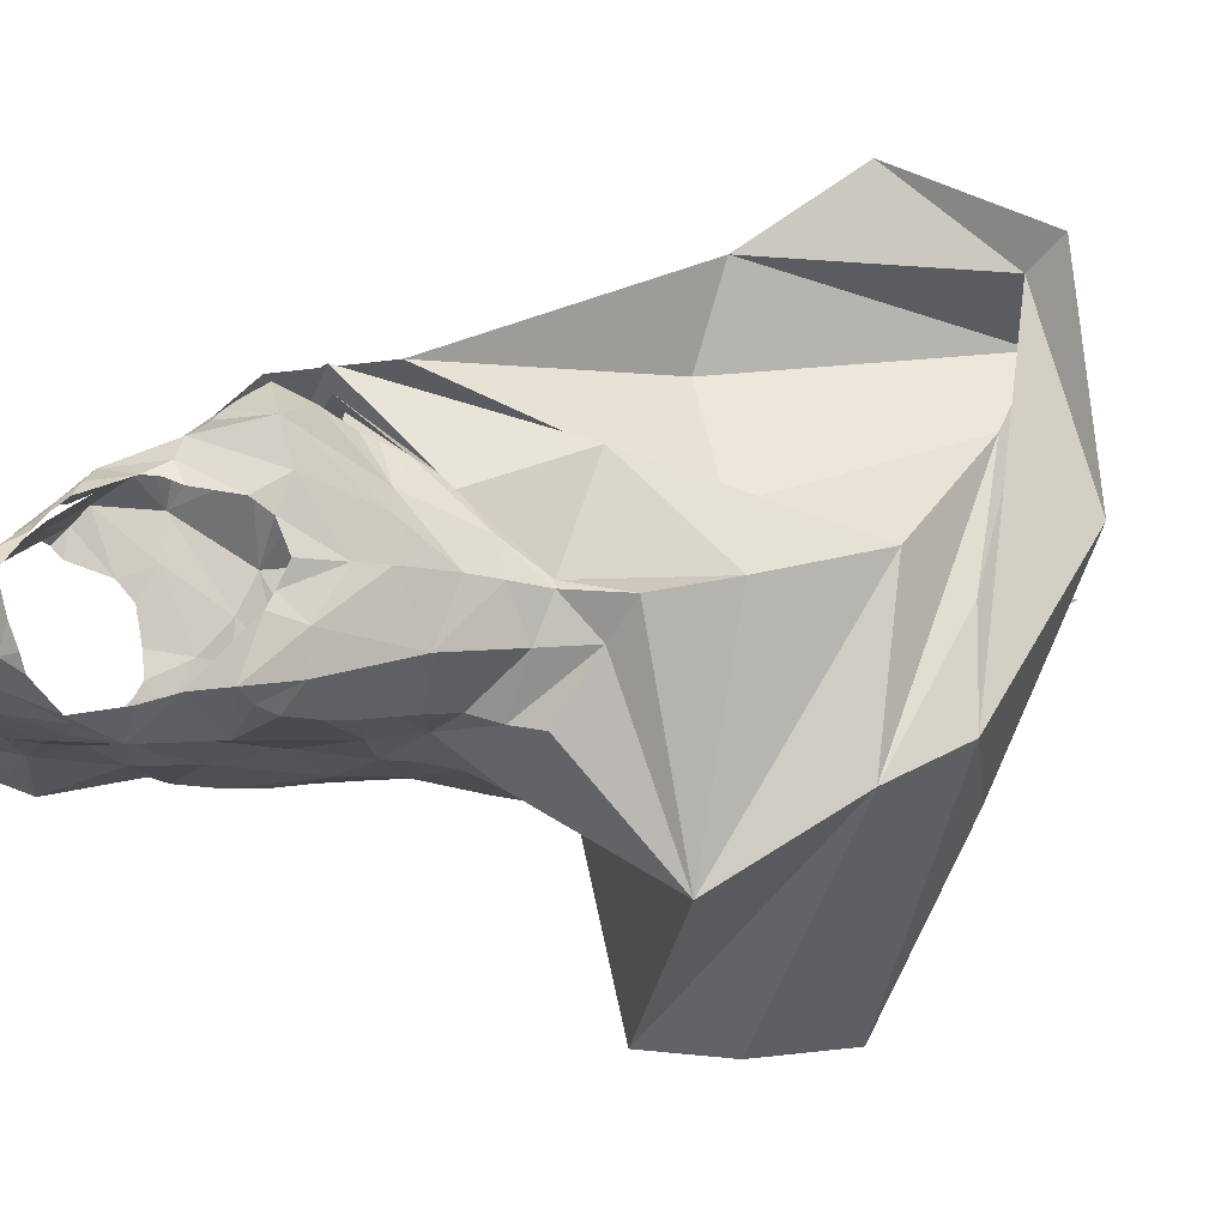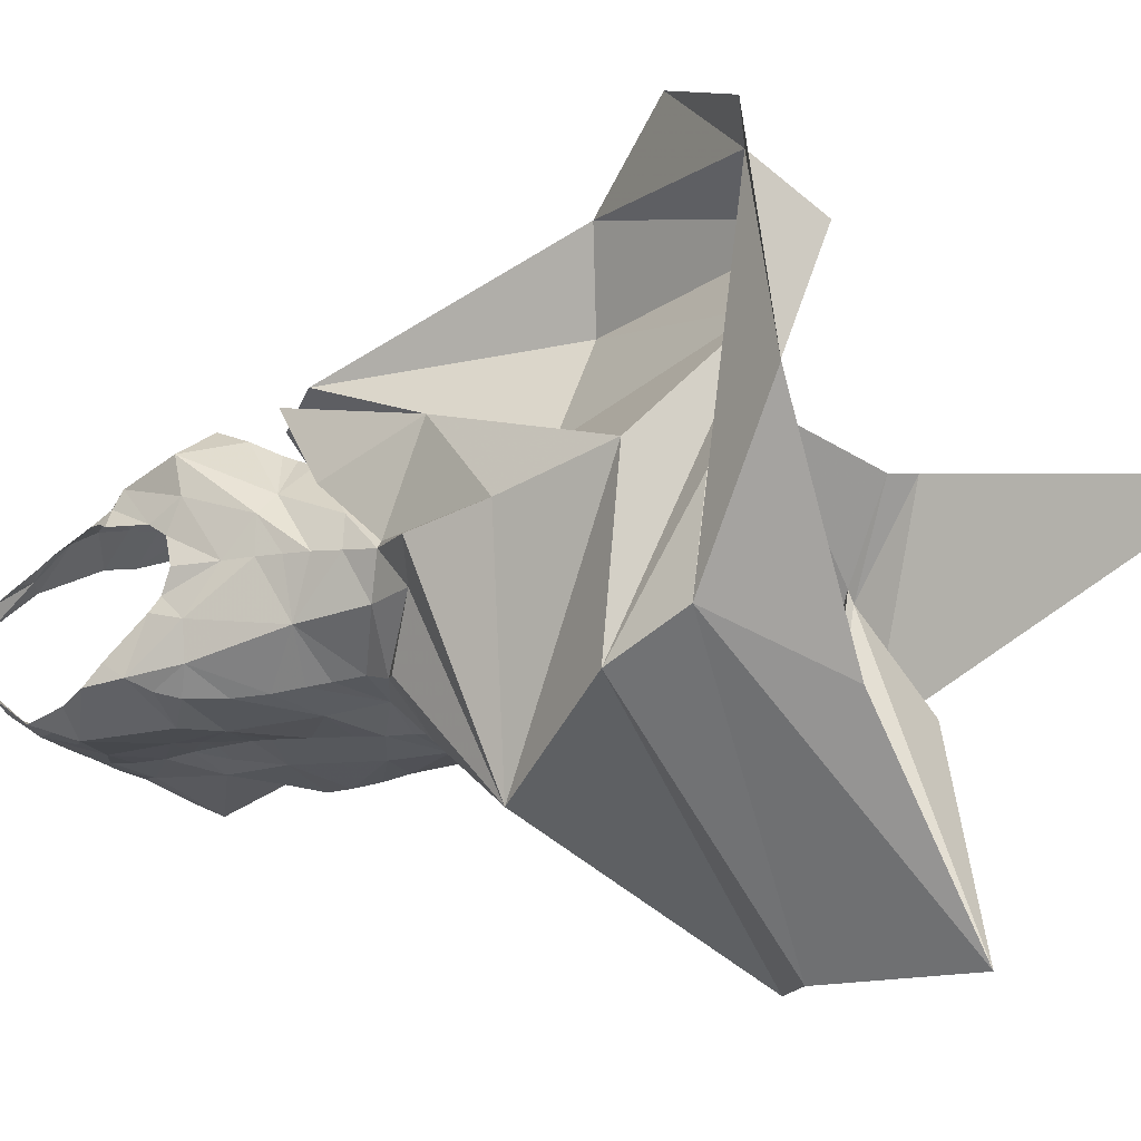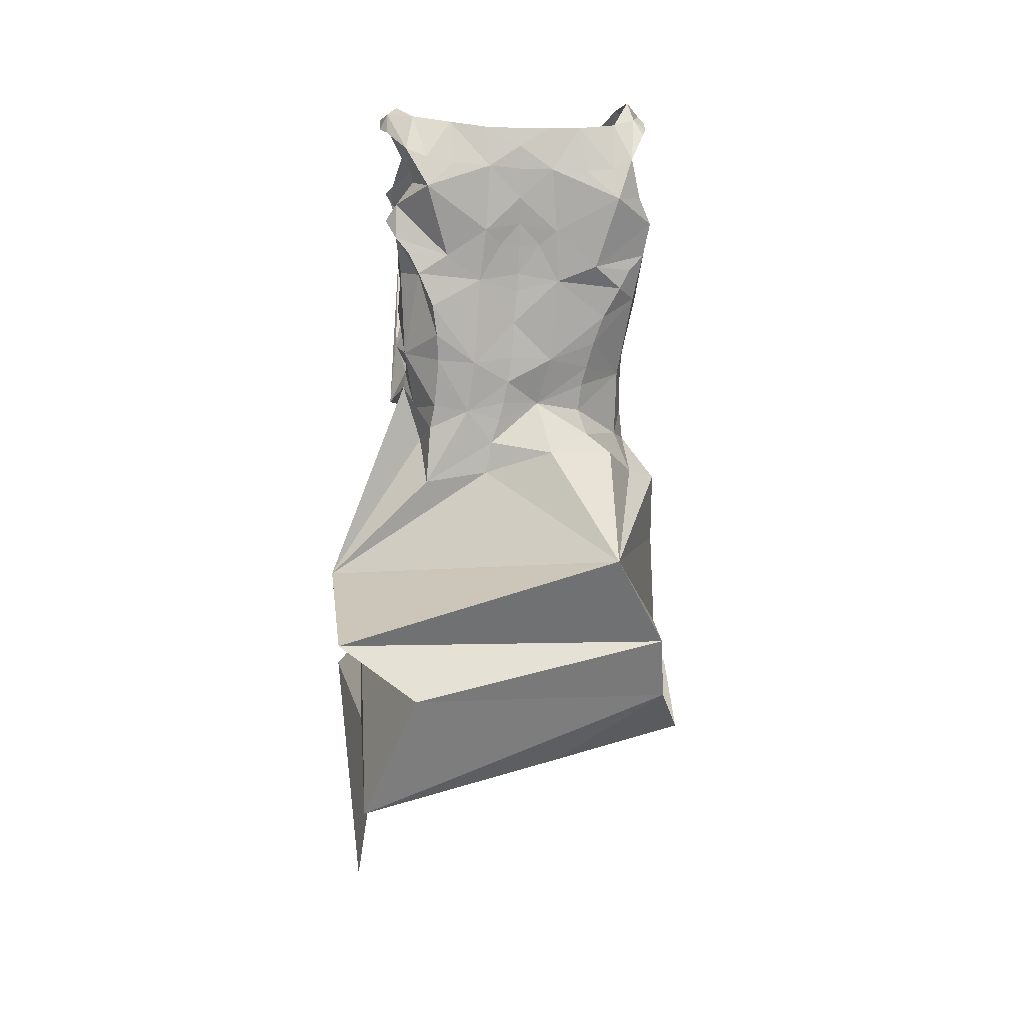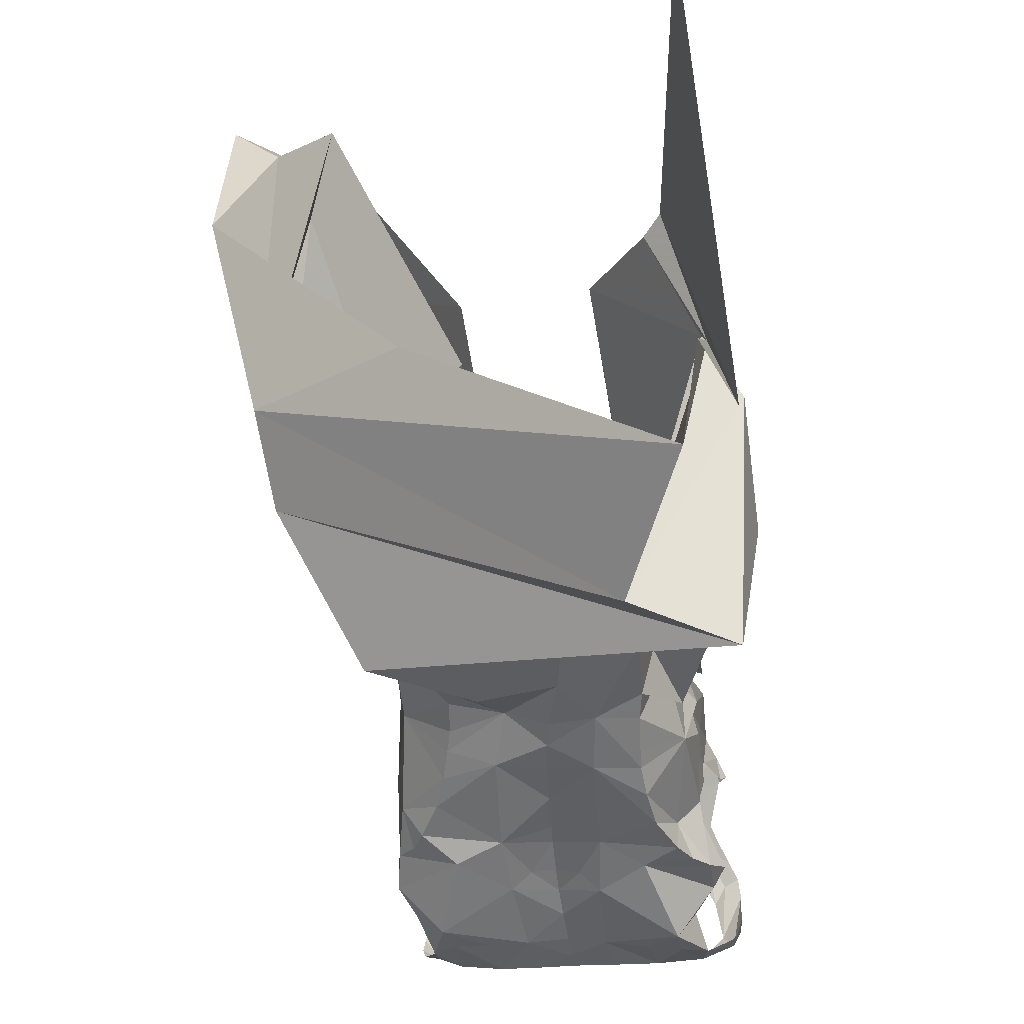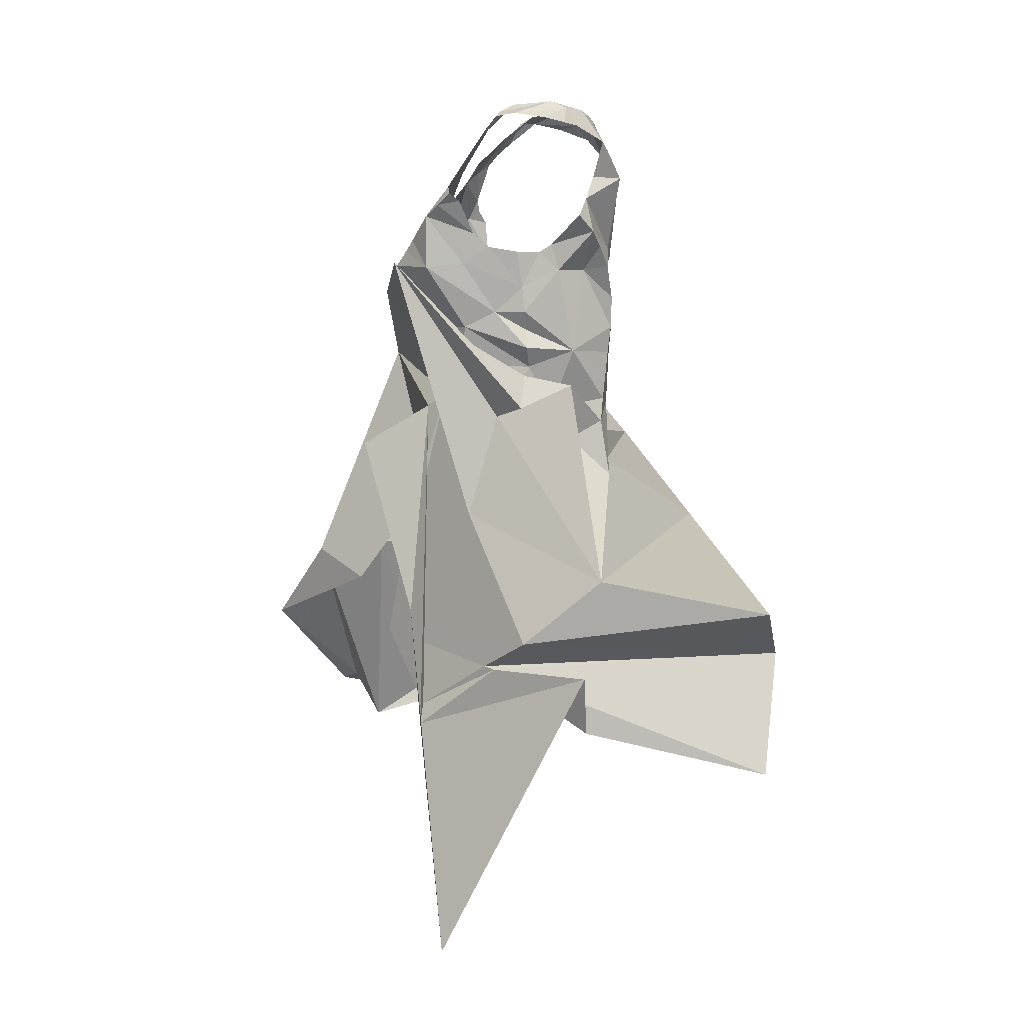
<metadata>
{"format":"obj","ext":"obj","renderer":"f3d","projection":"perspective","resolution":1024,"background":"white","views":[{"elev":-7.0,"azim":-110.6,"up":"+Z"},{"elev":-16.3,"azim":-59.6,"up":"+Z"},{"elev":11.4,"azim":179.6,"up":"+Y"},{"elev":-53.3,"azim":8.3,"up":"+Z"},{"elev":8.1,"azim":97.7,"up":"+Y"}]}
</metadata>
<code>
v 0.3863 1.158 -1.88
v 0.3912 1.195 -1.863
v 0.4127 1.163 -1.882
v 0.3535 1.155 -1.874
v 0.2614 1.149 -1.87
v 0.2361 1.151 -1.866
v 0.2678 1.189 -1.858
v 0.2184 1.16 -1.863
v 0.235 1.192 -1.849
v 0.4205 0.6808 -2.05
v 0.4693 0.572 -2.043
v 0.181 0.6309 -1.862
v 0.4323 1.171 -1.879
v 0.4265 1.2 -1.859
v 0.2936 1.151 -1.87
v 0.2898 1.093 -1.87
v 0.3249 1.124 -1.87
v 0.3247 1.101 -1.868
v 0.3266 1.052 -1.865
v 0.3065 1.079 -1.867
v 0.3253 1.08 -1.866
v 0.2951 0.9692 -1.864
v 0.2882 1.045 -1.867
v 0.3307 1.005 -1.868
v 0.414 0.93 -1.724
v 0.3207 1.026 -1.648
v 0.2549 0.9603 -1.647
v 0.3278 1.036 -1.866
v 0.4046 0.9169 -1.705
v 0.3366 0.9486 -1.872
v 0.308 0.9256 -1.857
v 0.2322 0.7897 -1.956
v 0.2362 0.877 -1.861
v 0.2948 0.8827 -1.892
v 0.3328 0.9718 -1.87
v 0.3253 1.152 -1.869
v 0.1854 0.6946 -1.892
v 0.1825 0.6789 -1.751
v 0.3244 1.173 -1.867
v 0.4514 1.202 -1.846
v 0.4597 1.192 -1.828
v 0.4586 1.188 -1.845
v 0.3573 1.191 -1.864
v 0.4516 1.185 -1.856
v 0.4606 1.197 -1.799
v 0.4432 1.208 -1.831
v 0.4483 1.199 -1.783
v 0.326 1.189 -1.862
v 0.2154 1.197 -1.833
v 0.2038 1.187 -1.831
v 0.2044 1.194 -1.814
v 0.2068 1.183 -1.843
v 0.2209 1.213 -1.82
v 0.2083 1.2 -1.787
v 0.2978 1.189 -1.861
v 0.3449 0.9124 -1.873
v 0.3522 0.89 -1.876
v 0.2259 0.847 -1.694
v 0.2451 0.7627 -1.723
v 0.3406 0.9283 -1.872
v 0.2309 1.124 -1.876
v 0.2102 1.123 -1.857
v 0.2056 1.068 -1.845
v 0.2521 1.059 -1.871
v 0.2189 1.054 -1.853
v 0.1996 1.098 -1.85
v 0.202 1.084 -1.834
v 0.2564 1.137 -1.721
v 0.2257 1.1 -1.719
v 0.2284 1.093 -1.705
v 0.2263 1.119 -1.728
v 0.2213 1.108 -1.729
v 0.2159 1.061 -1.738
v 0.2139 1.096 -1.735
v 0.2478 1.074 -1.691
v 0.2185 1.043 -1.691
v 0.2787 1.088 -1.699
v 0.2727 1.123 -1.717
v 0.2418 1.148 -1.731
v 0.2523 1.066 -1.684
v 0.244 1.01 -1.858
v 0.2103 1.037 -1.772
v 0.2175 1.001 -1.772
v 0.2152 1.045 -1.748
v 0.4844 0.6734 -1.773
v 0.4882 0.6711 -1.783
v 0.3941 1.071 -1.881
v 0.4309 1.073 -1.877
v 0.4211 1.054 -1.884
v 0.2678 0.918 -1.849
v 0.2597 0.8952 -1.856
v 0.2196 0.9752 -1.772
v 0.2215 0.9762 -1.742
v 0.26 0.9603 -1.853
v 0.2534 0.9837 -1.856
v 0.3753 0.9212 -1.879
v 0.2648 0.9428 -1.851
v 0.4092 0.8159 -1.688
v 0.4046 0.9538 -1.881
v 0.4369 0.9741 -1.852
v 0.4073 0.9265 -1.879
v 0.223 0.9331 -1.774
v 0.2369 0.9706 -1.726
v 0.2575 1.011 -1.676
v 0.2565 1.054 -1.675
v 0.2161 1.034 -1.722
v 0.2611 0.9848 -1.689
v 0.2613 0.9721 -1.695
v 0.2217 0.9543 -1.773
v 0.2565 1.037 -1.665
v 0.2229 0.9079 -1.777
v 0.2201 0.8789 -1.781
v 0.2314 0.9122 -1.749
v 0.2104 1.025 -1.809
v 0.2124 1.045 -1.791
v 0.2084 1.052 -1.802
v 0.2572 0.9551 -1.703
v 0.2235 0.878 -1.775
v 0.2955 1.06 -1.681
v 0.4057 0.6913 -1.665
v 0.5095 0.7009 -1.814
v 0.4518 0.8161 -1.753
v 0.2543 0.9324 -1.716
v 0.4503 1.058 -1.681
v 0.4371 1.178 -1.764
v 0.4395 1.205 -1.796
v 0.4595 1.194 -1.781
v 0.4536 1.183 -1.771
v 0.4469 1.169 -1.76
v 0.4425 1.159 -1.753
v 0.4242 1.183 -1.769
v 0.4326 1.148 -1.743
v 0.3894 1.153 -1.744
v 0.4902 0.7317 -2.044
v 0.4192 1.135 -1.733
v 0.2227 1.199 -1.773
v 0.2155 1.188 -1.774
v 0.2905 0.5737 -1.894
v 0.5083 0.7624 -1.887
v 0.2298 1.166 -1.75
v 0.232 1.155 -1.741
v 0.2366 1.176 -1.757
v 0.2221 1.179 -1.763
v 0.2869 1.155 -1.738
v 0.2493 1.183 -1.761
v 0.2302 1.205 -1.787
v 0.3853 1.112 -1.717
v 0.3711 1.142 -1.735
v 0.4041 1.122 -1.724
v 0.3432 1.12 -1.721
v 0.3389 1.108 -1.713
v 0.3629 1.109 -1.715
v 0.2926 1.113 -1.715
v 0.3059 1.142 -1.734
v 0.3155 1.109 -1.714
v 0.3342 1.121 -1.722
v 0.1889 0.8393 -1.785
v 0.214 0.8508 -1.812
v 0.4228 0.8884 -1.848
v 0.4117 0.9047 -1.877
v 0.4385 0.9406 -1.85
v 0.4385 0.9494 -1.806
v 0.454 0.9195 -1.804
v 0.4289 0.9174 -1.83
v 0.4379 0.9584 -1.81
v 0.403 0.971 -1.883
v 0.3577 0.8611 -1.879
v 0.4475 0.9771 -1.809
v 0.4378 0.9931 -1.808
v 0.442 1.034 -1.804
v 0.4451 1.011 -1.807
v 0.4404 1.051 -1.839
v 0.2302 0.8895 -1.814
v 0.4438 1.068 -1.799
v 0.4391 1.067 -1.819
v 0.2317 0.9354 -1.725
v 0.3978 0.9929 -1.703
v 0.359 0.977 -1.691
v 0.3968 0.9768 -1.704
v 0.4391 1.075 -1.831
v 0.4432 1.087 -1.872
v 0.4223 1.051 -1.86
v 0.4043 0.9955 -1.886
v 0.4079 1.024 -1.887
v 0.4396 0.9963 -1.748
v 0.4002 1.012 -1.695
v 0.2283 1.038 -1.858
v 0.4533 1.102 -1.859
v 0.2283 0.9497 -1.82
v 0.2147 1.026 -1.839
v 0.3359 1.076 -1.691
v 0.334 1.054 -1.68
v 0.4116 1.137 -1.894
v 0.4471 1.101 -1.712
v 0.3987 1.087 -1.7
v 0.4533 1.129 -1.735
v 0.4538 1.112 -1.724
v 0.4599 1.123 -1.737
v 0.4291 1.079 -1.695
v 0.4444 1.085 -1.757
v 0.4553 1.116 -1.745
v 0.3323 1.03 -1.673
v 0.4654 0.6102 -1.706
v 0.5051 0.6679 -1.872
v 0.4339 0.9094 -1.778
v 0.3864 0.9909 -1.69
v 0.2751 0.9992 -1.648
v 0.1913 0.6258 -1.778
v 0.313 0.8279 -1.69
v 0.399 0.8782 -1.64
v 0.4189 1.054 -1.678
v 0.3757 1.062 -1.681
v 0.4105 1.037 -1.682
v 0.4499 1.053 -1.712
v 0.4447 1.057 -1.747
v 0.215 0.5976 -1.673
v 0.4413 1.01 -1.777
v 0.4245 1.068 -1.688
v 0.2991 0.7628 -1.636
v 0.2724 0.7496 -1.564
v 0.1889 0.7738 -1.772
v 0.357 1.095 -1.878
v 0.4498 0.9792 -1.758
v 0.4428 1.118 -1.865
v 0.4266 1.139 -1.87
v 0.4443 1.072 -1.772
v 0.363 1.047 -1.876
v 0.3685 0.9682 -1.88
v 0.3432 1.081 -1.872
v 0.4154 0.8532 -1.886
v 0.1853 0.5941 -1.582
v 0.2284 0.6725 -1.508
v 0.2958 0.9882 -1.691
v 0.3282 0.9902 -1.681
v 0.3205 0.9792 -1.681
v 0.3064 0.98 -1.67
v 0.3887 0.9813 -1.694
v 0.2933 0.991 -1.663
v 0.3871 0.996 -1.691
v 0.4338 0.9585 -1.744
v 0.4518 0.6271 -1.707
v 0.2345 0.5611 -1.617
v 0.3039 0.7254 -1.614
v 0.4833 0.6098 -1.871
v 0.1543 0.5816 -1.562
v 0.4644 0.7219 -1.698
v 0.4989 0.3907 -1.733
v 0.1562 0.5583 -1.734
f 1 2 3
f 4 2 1
f 5 6 7
f 6 8 9
f 10 11 12
f 13 3 14
f 15 5 7
f 16 17 18
f 19 20 21
f 20 18 21
f 22 23 24
f 25 26 27
f 23 28 24
f 15 17 16
f 27 29 25
f 30 31 22
f 32 33 34
f 35 30 22
f 15 36 17
f 37 38 32
f 39 4 36
f 40 41 42
f 4 43 2
f 40 44 13
f 40 45 41
f 39 43 4
f 14 40 13
f 40 46 45
f 46 47 45
f 3 2 14
f 39 48 43
f 49 50 51
f 15 39 36
f 52 50 49
f 6 9 7
f 53 9 49
f 54 49 51
f 8 49 9
f 48 39 55
f 7 55 15
f 55 39 15
f 31 56 57
f 26 58 59
f 60 56 31
f 20 16 18
f 8 61 62
f 8 6 61
f 6 5 61
f 63 64 65
f 66 64 63
f 67 66 63
f 66 61 64
f 68 69 70
f 71 72 69
f 71 69 68
f 69 73 70
f 74 69 72
f 75 70 76
f 77 78 70
f 73 69 74
f 68 79 71
f 75 76 80
f 81 23 22
f 82 83 84
f 19 28 23
f 85 86 10
f 87 88 89
f 90 31 91
f 83 92 93
f 19 23 20
f 94 95 22
f 60 96 56
f 94 31 97
f 31 34 91
f 29 98 25
f 22 95 81
f 99 100 101
f 93 102 103
f 104 76 103
f 76 105 80
f 106 83 93
f 84 106 73
f 107 103 108
f 109 93 92
f 104 110 76
f 102 111 103
f 112 113 111
f 114 115 116
f 103 113 117
f 14 46 40
f 113 112 118
f 108 103 117
f 77 105 119
f 15 16 61
f 120 121 122
f 70 106 76
f 31 57 34
f 16 20 23
f 113 118 123
f 121 85 10
f 25 122 124
f 125 47 126
f 127 47 128
f 47 127 45
f 129 125 130
f 125 131 132
f 125 132 130
f 131 133 132
f 32 134 37
f 135 132 133
f 136 54 137
f 11 138 12
f 122 121 139
f 136 53 54
f 140 141 142
f 143 142 136
f 144 145 79
f 142 79 145
f 142 141 79
f 85 121 120
f 136 146 53
f 147 133 148
f 149 135 133
f 78 144 68
f 147 149 133
f 150 151 152
f 148 150 152
f 148 152 147
f 153 154 144
f 144 78 153
f 153 155 154
f 68 144 79
f 155 151 156
f 155 156 154
f 157 112 158
f 159 160 161
f 161 162 163
f 162 164 165
f 10 12 37
f 103 111 113
f 166 100 99
f 57 167 34
f 124 58 26
f 164 160 101
f 161 164 162
f 100 164 101
f 100 165 164
f 168 100 169
f 38 59 58
f 24 35 22
f 170 171 172
f 90 91 173
f 174 170 175
f 118 176 123
f 143 136 137
f 177 178 179
f 109 102 93
f 180 172 181
f 182 89 88
f 182 183 184
f 70 73 106
f 185 186 177
f 181 182 88
f 128 125 129
f 81 187 23
f 172 182 181
f 146 136 142
f 180 181 188
f 171 100 172
f 112 157 118
f 182 172 100
f 112 111 173
f 134 139 121
f 97 189 94
f 173 158 112
f 189 97 90
f 102 189 111
f 111 189 173
f 189 90 173
f 95 189 190
f 91 33 158
f 92 189 109
f 120 25 98
f 81 190 187
f 123 117 113
f 96 57 56
f 81 95 190
f 191 119 192
f 189 114 190
f 82 115 83
f 114 63 190
f 187 190 65
f 114 116 63
f 134 121 10
f 190 63 65
f 4 1 193
f 32 139 134
f 100 166 183
f 165 100 168
f 91 34 33
f 77 153 78
f 149 194 135
f 70 75 77
f 155 191 151
f 147 195 149
f 191 152 151
f 194 149 195
f 77 75 80
f 196 135 197
f 198 196 197
f 135 194 197
f 199 194 195
f 200 201 197
f 197 194 200
f 198 197 201
f 196 130 132
f 76 110 105
f 119 202 192
f 80 105 77
f 77 119 155
f 86 203 204
f 205 122 139
f 124 206 207
f 12 208 37
f 209 210 29
f 104 202 119
f 105 110 119
f 110 104 119
f 211 212 213
f 107 104 103
f 195 152 212
f 194 199 214
f 215 200 194
f 213 214 211
f 202 186 212
f 192 202 212
f 216 59 38
f 214 185 217
f 27 209 29
f 186 213 212
f 214 199 218
f 219 220 27
f 214 218 211
f 214 213 186
f 212 211 195
f 195 218 199
f 31 94 22
f 78 68 70
f 3 13 193
f 118 157 221
f 4 222 17
f 4 17 36
f 118 58 176
f 1 3 193
f 124 207 58
f 223 124 163
f 206 124 223
f 205 161 163
f 161 139 159
f 33 32 158
f 158 32 157
f 32 167 139
f 32 38 221
f 224 193 225
f 193 13 225
f 222 18 17
f 87 222 193
f 224 87 193
f 59 219 27
f 170 174 226
f 24 227 228
f 227 184 228
f 219 59 216
f 89 184 227
f 181 224 188
f 18 229 21
f 25 120 122
f 28 19 227
f 28 227 24
f 124 26 25
f 58 118 221
f 230 139 167
f 205 139 161
f 207 176 58
f 37 216 38
f 18 222 229
f 124 122 205
f 169 171 217
f 220 231 232
f 61 16 64
f 228 30 35
f 108 233 107
f 104 233 202
f 233 234 202
f 227 229 222
f 158 173 91
f 87 224 181
f 108 117 233
f 235 233 236
f 49 54 53
f 61 66 62
f 236 178 235
f 128 47 125
f 178 202 234
f 233 117 236
f 178 234 235
f 61 5 15
f 4 193 222
f 95 94 189
f 102 109 189
f 185 214 186
f 170 215 217
f 235 234 233
f 217 168 169
f 214 217 215
f 44 40 42
f 237 179 178
f 185 177 179
f 168 185 165
f 180 175 172
f 30 60 31
f 104 107 233
f 178 236 237
f 126 131 125
f 177 186 178
f 186 202 178
f 179 237 185
f 207 123 176
f 215 194 214
f 236 117 238
f 226 200 215
f 207 238 123
f 117 123 238
f 142 145 146
f 115 114 83
f 23 64 16
f 211 218 195
f 216 37 208
f 92 83 114
f 87 181 88
f 228 184 183
f 226 215 170
f 63 116 67
f 83 106 84
f 184 89 182
f 239 238 207
f 143 140 142
f 240 162 165
f 189 92 114
f 170 172 175
f 152 195 147
f 240 165 185
f 223 162 240
f 222 87 227
f 207 206 239
f 217 171 170
f 185 237 240
f 240 237 239
f 223 163 162
f 239 206 223
f 187 65 64
f 221 38 58
f 212 152 191
f 239 237 238
f 236 238 237
f 26 59 27
f 19 21 229
f 160 164 161
f 49 8 52
f 96 228 166
f 87 89 227
f 60 30 96
f 96 30 228
f 76 106 93
f 166 228 183
f 96 166 99
f 159 230 160
f 76 93 103
f 96 160 230
f 101 96 99
f 96 230 57
f 96 101 160
f 155 119 191
f 192 212 191
f 90 97 31
f 187 64 23
f 19 229 227
f 100 171 169
f 98 241 120
f 120 241 85
f 216 242 219
f 153 77 155
f 47 46 126
f 182 100 183
f 220 243 209
f 241 98 29
f 11 86 244
f 208 12 242
f 57 230 167
f 208 242 216
f 168 217 185
f 37 134 10
f 245 232 231
f 243 220 232
f 220 242 231
f 29 246 203
f 241 29 203
f 219 242 220
f 210 246 29
f 247 203 246
f 27 220 209
f 203 86 241
f 247 204 203
f 86 204 244
f 248 231 12
f 242 12 231
f 241 86 85
f 138 248 12
f 245 231 248
f 10 86 11
f 239 223 240
f 228 35 24
f 159 139 230
f 32 34 167
f 124 205 163
f 32 221 157
f 79 141 71
f 196 132 135

</code>
